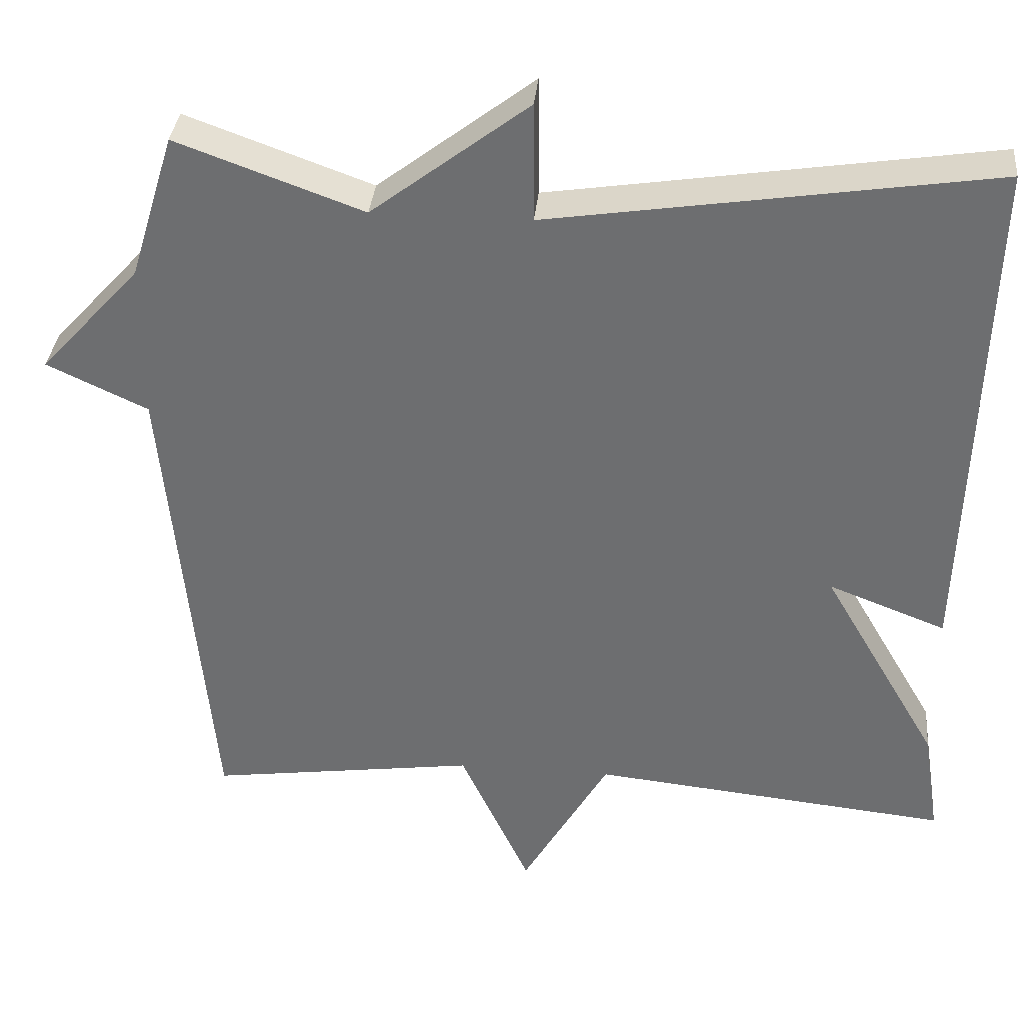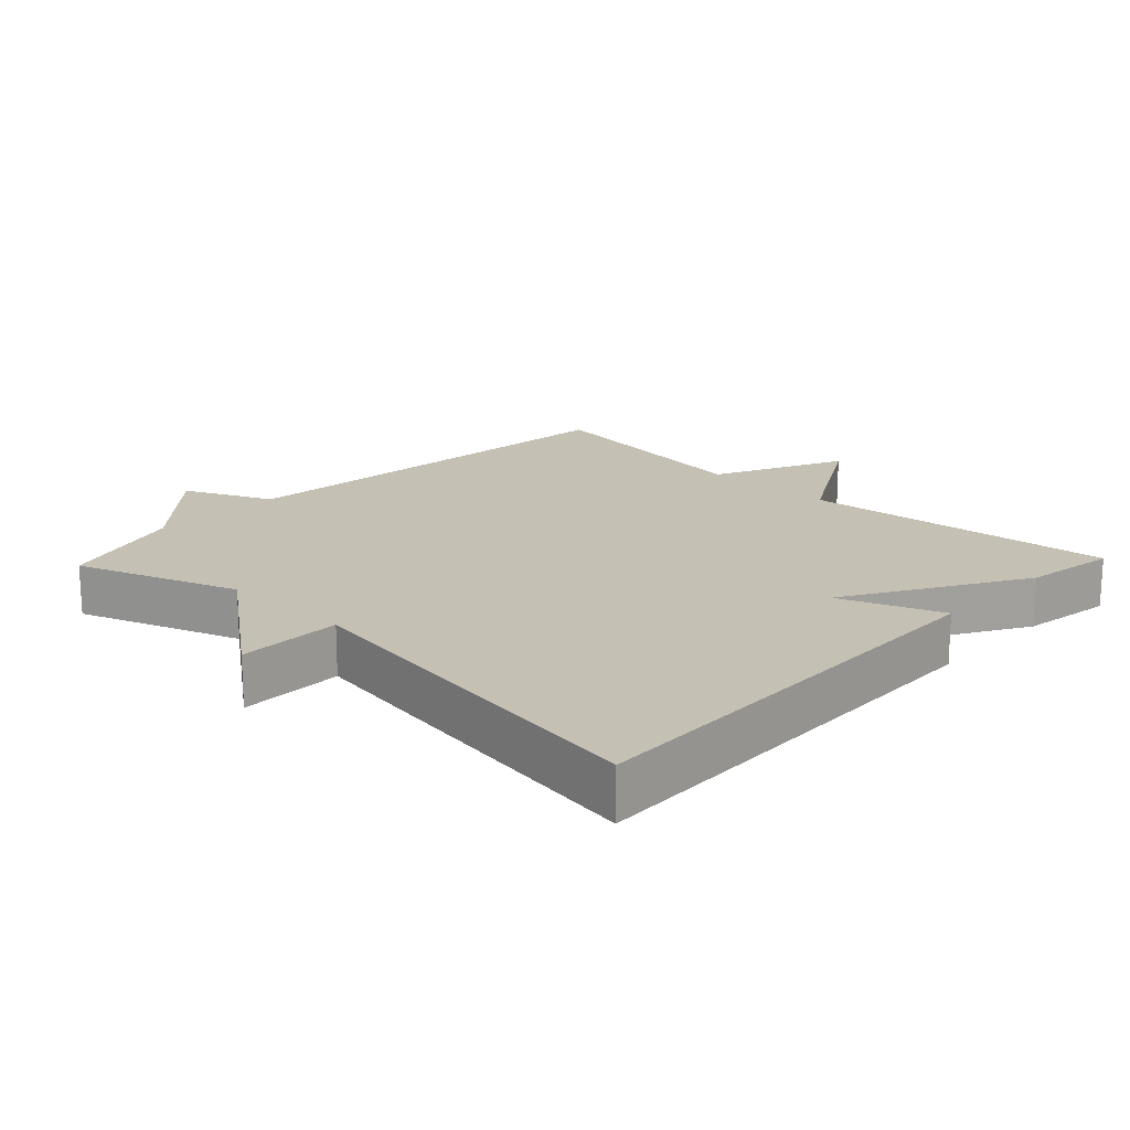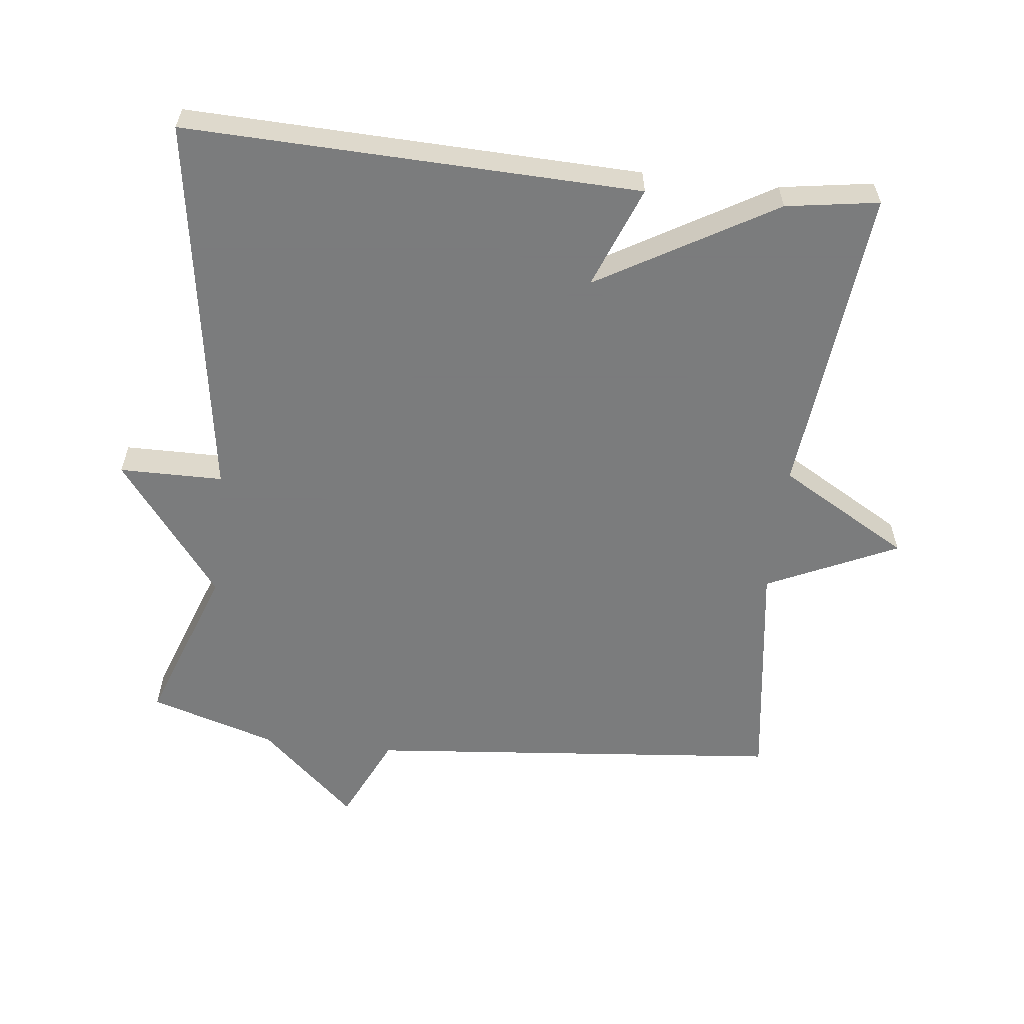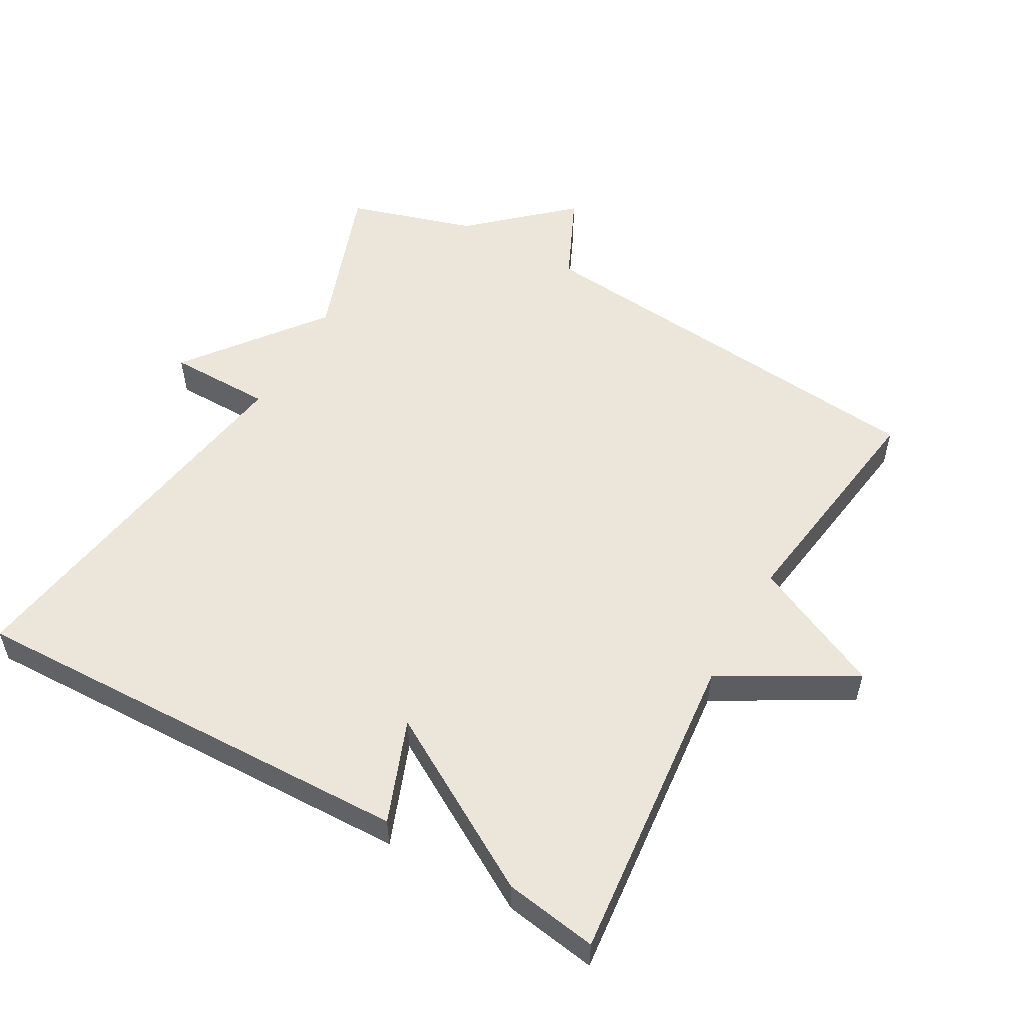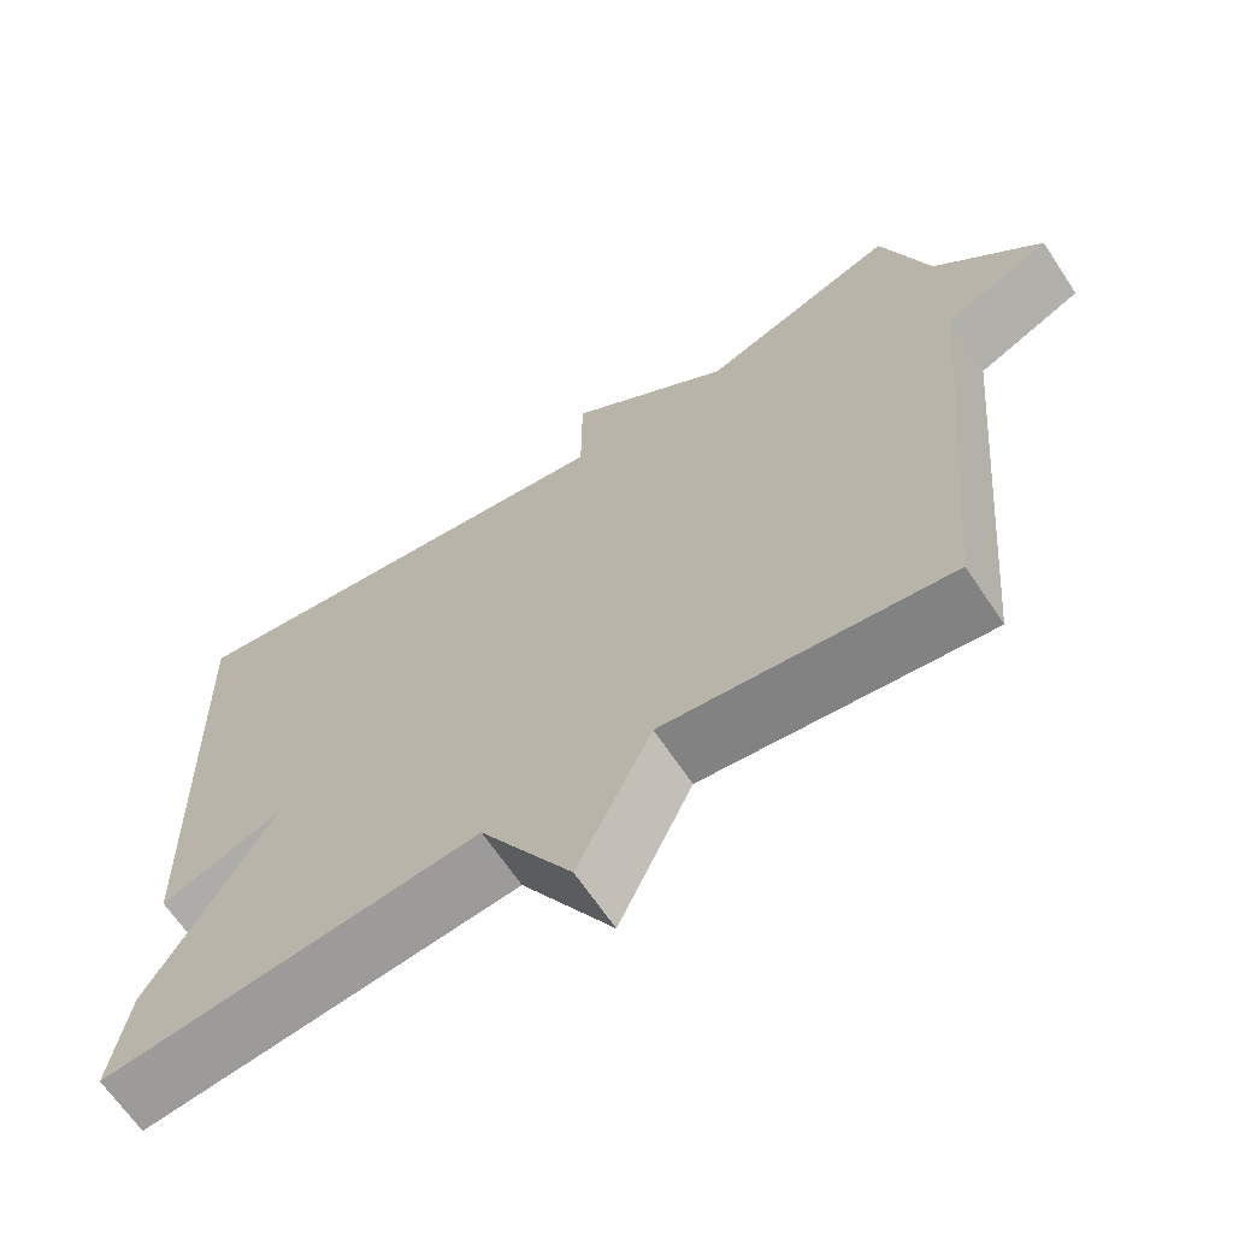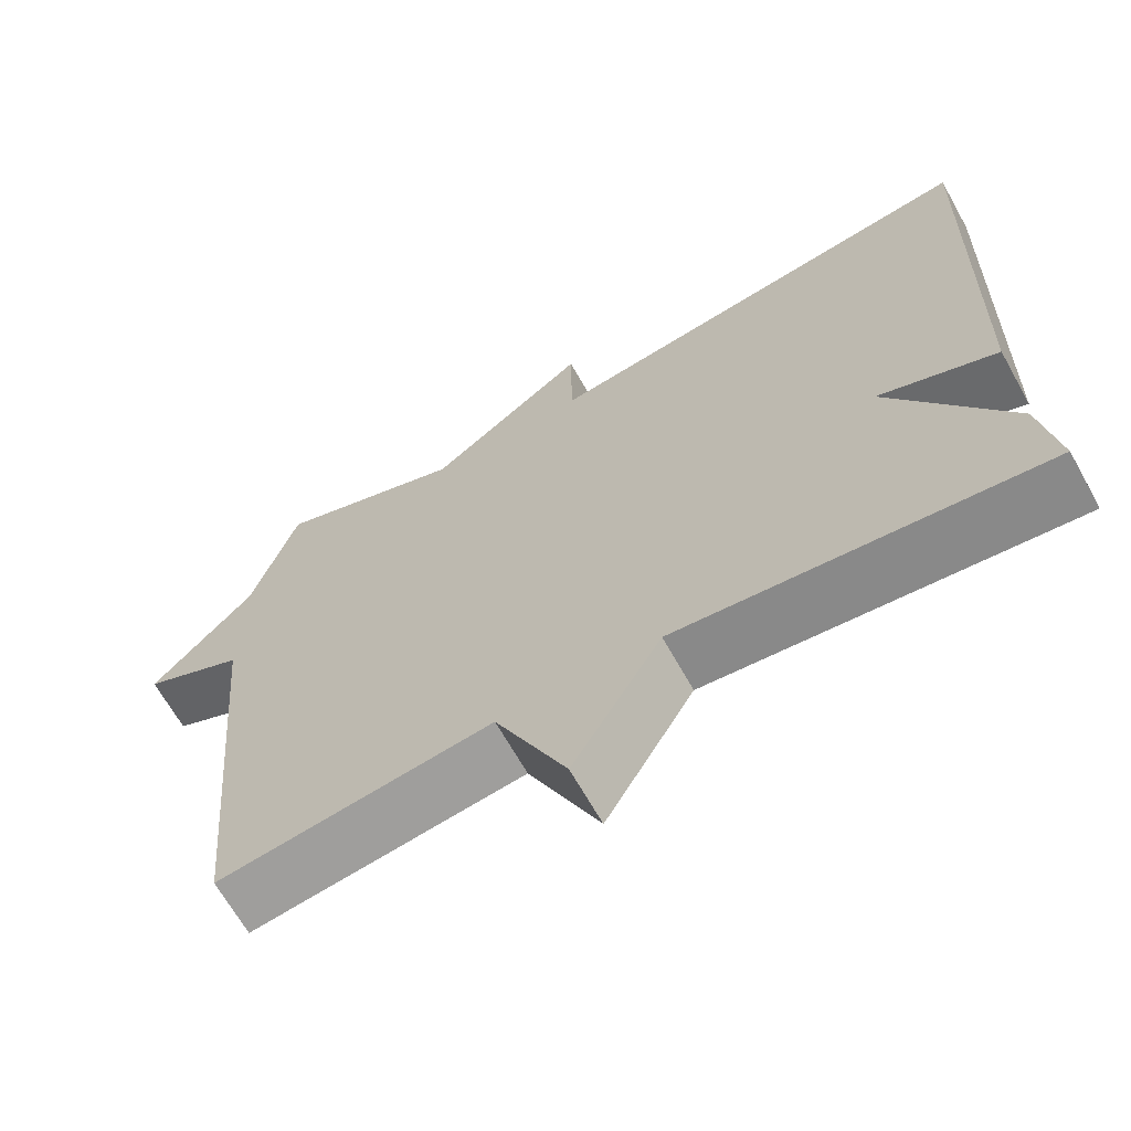
<metadata>
{"format":"obj","ext":"obj","renderer":"f3d","projection":"perspective","resolution":1024,"background":"white","views":[{"elev":35.1,"azim":5.4,"up":"+Z"},{"elev":18.3,"azim":43.7,"up":"+Y"},{"elev":-58.6,"azim":83.5,"up":"+Y"},{"elev":54.4,"azim":119.7,"up":"+Y"},{"elev":-66.0,"azim":-146.3,"up":"+Z"},{"elev":-66.8,"azim":29.3,"up":"+Z"}]}
</metadata>
<code>
v 0.5 0.07 -0.5
v 0.042 0.07 -0.453
v -0.069 0.07 -0.645
v -0.158 0.07 -0.453
v -0.5 0.07 -0.5
v -0.557 0.07 0.115
v -0.685 0.07 0.175
v -0.557 0.07 0.315
v -0.5 0.07 0.5
v -0.263 0.07 0.414
v -0.064 0.07 0.566
v -0.063 0.07 0.414
v 0.5 0.07 0.5
v 0.479 0.07 -0.164
v 0.329 0.07 -0.106
v 0.479 0.07 -0.364
v 0.5 0 -0.5
v 0.042 0 -0.453
v -0.069 0 -0.645
v -0.158 0 -0.453
v -0.5 0 -0.5
v -0.557 0 0.115
v -0.685 0 0.175
v -0.557 0 0.315
v -0.5 0 0.5
v -0.263 0 0.414
v -0.064 0 0.566
v -0.063 0 0.414
v 0.5 0 0.5
v 0.479 0 -0.164
v 0.329 0 -0.106
v 0.479 0 -0.364
f 15 16 1 2
f 12 13 14 15
f 12 15 2
f 10 11 12
f 2 3 4
f 12 2 4
f 10 12 4
f 4 5 6
f 10 4 6
f 9 10 6
f 8 9 6
f 6 7 8
f 18 17 32 31
f 31 30 29 28
f 18 31 28
f 28 27 26
f 20 19 18
f 20 18 28
f 20 28 26
f 22 21 20
f 22 20 26
f 22 26 25
f 22 25 24
f 24 23 22
f 1 17 18 2
f 2 18 19 3
f 3 19 20 4
f 4 20 21 5
f 5 21 22 6
f 6 22 23 7
f 7 23 24 8
f 8 24 25 9
f 9 25 26 10
f 10 26 27 11
f 11 27 28 12
f 12 28 29 13
f 13 29 30 14
f 14 30 31 15
f 15 31 32 16
f 16 32 17 1

</code>
